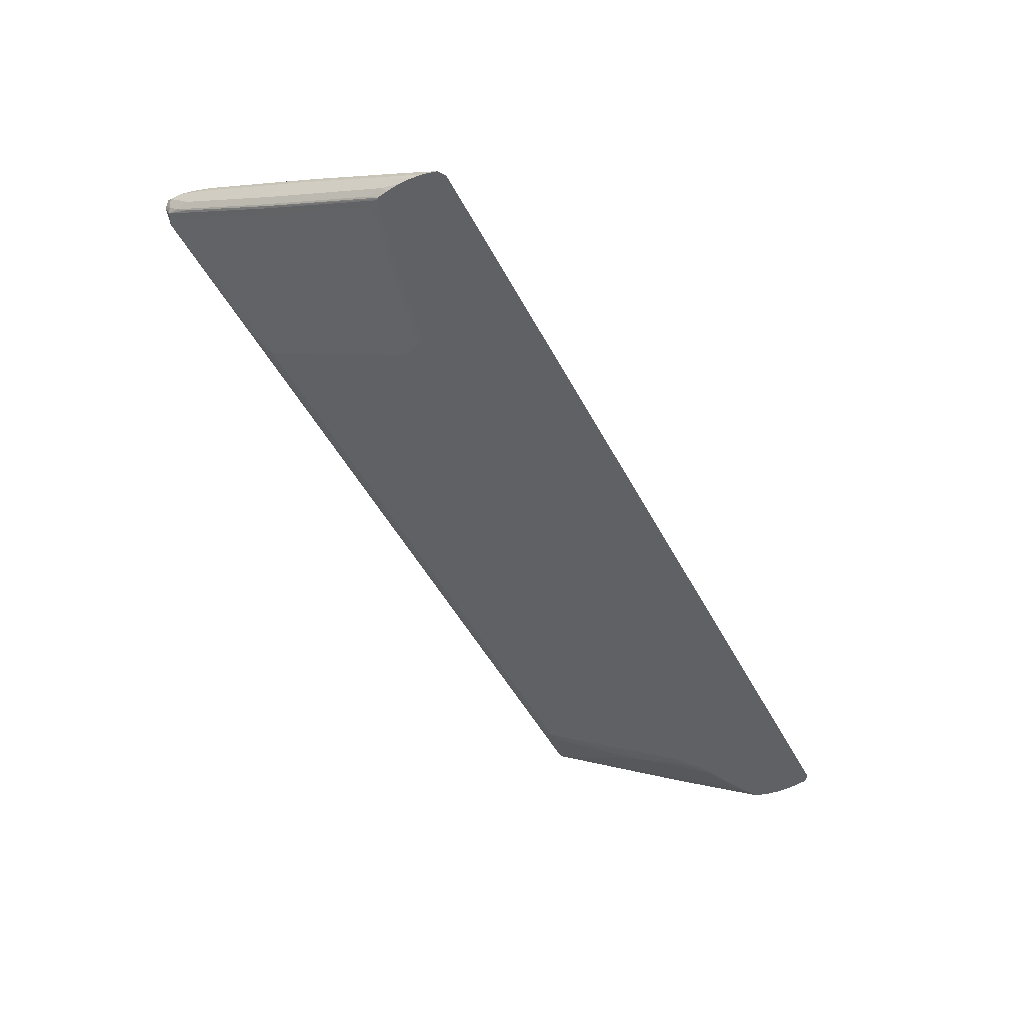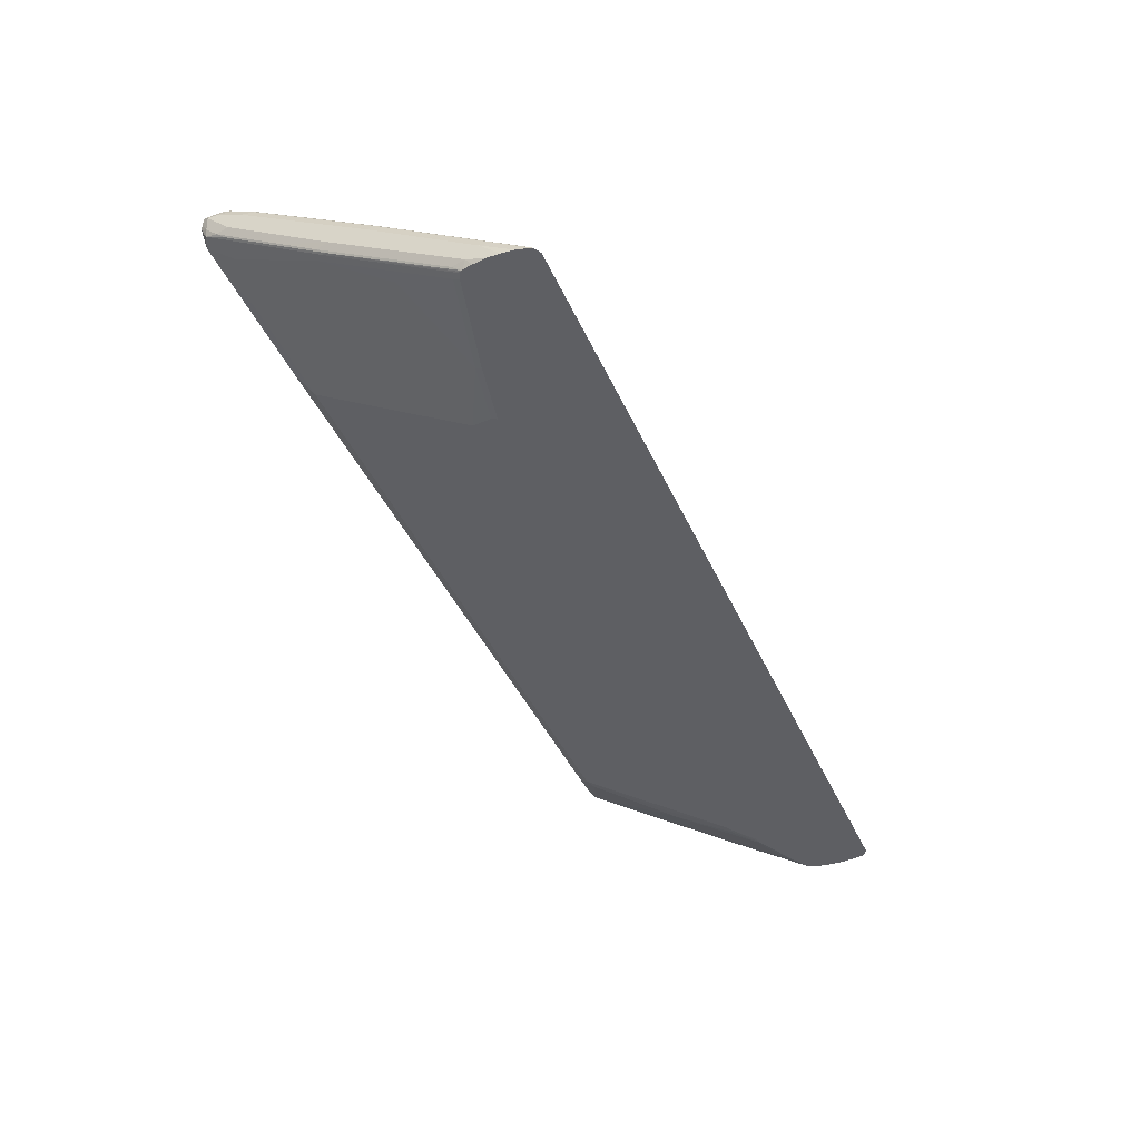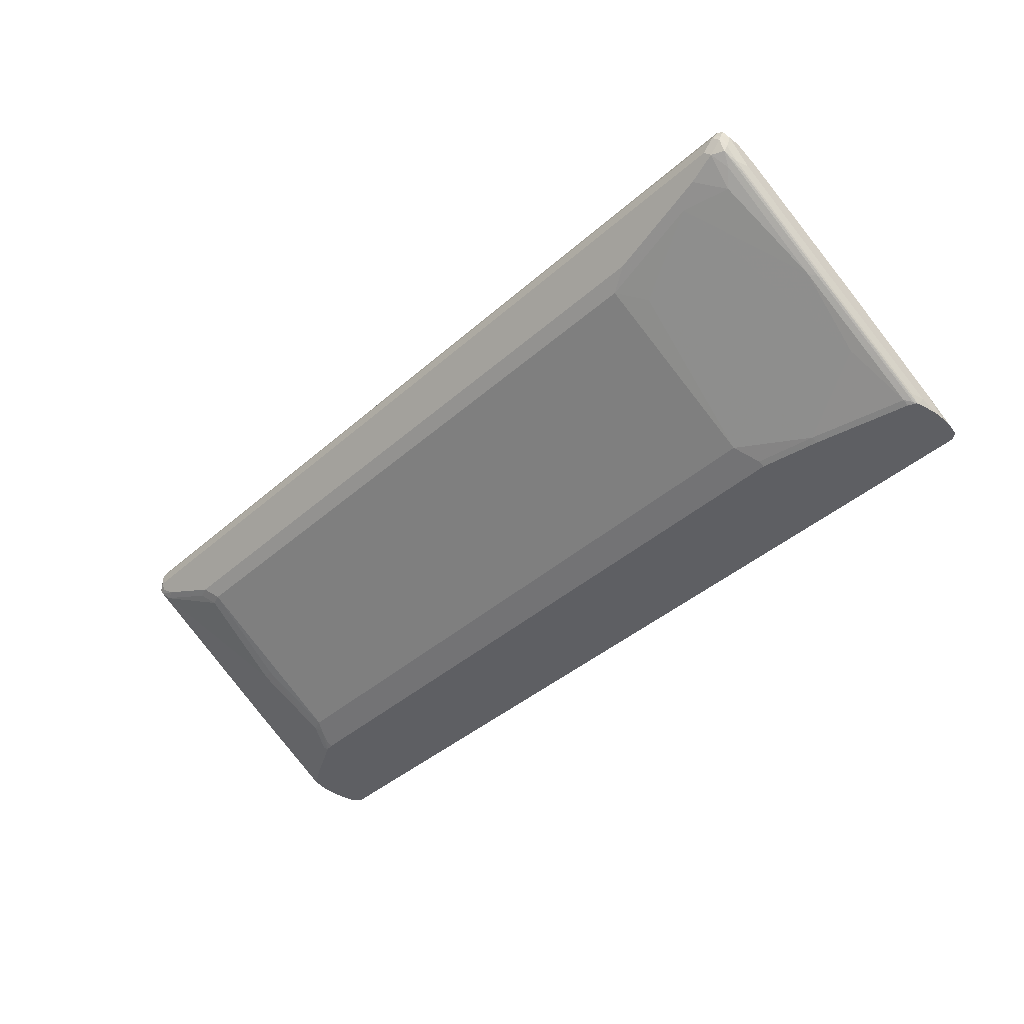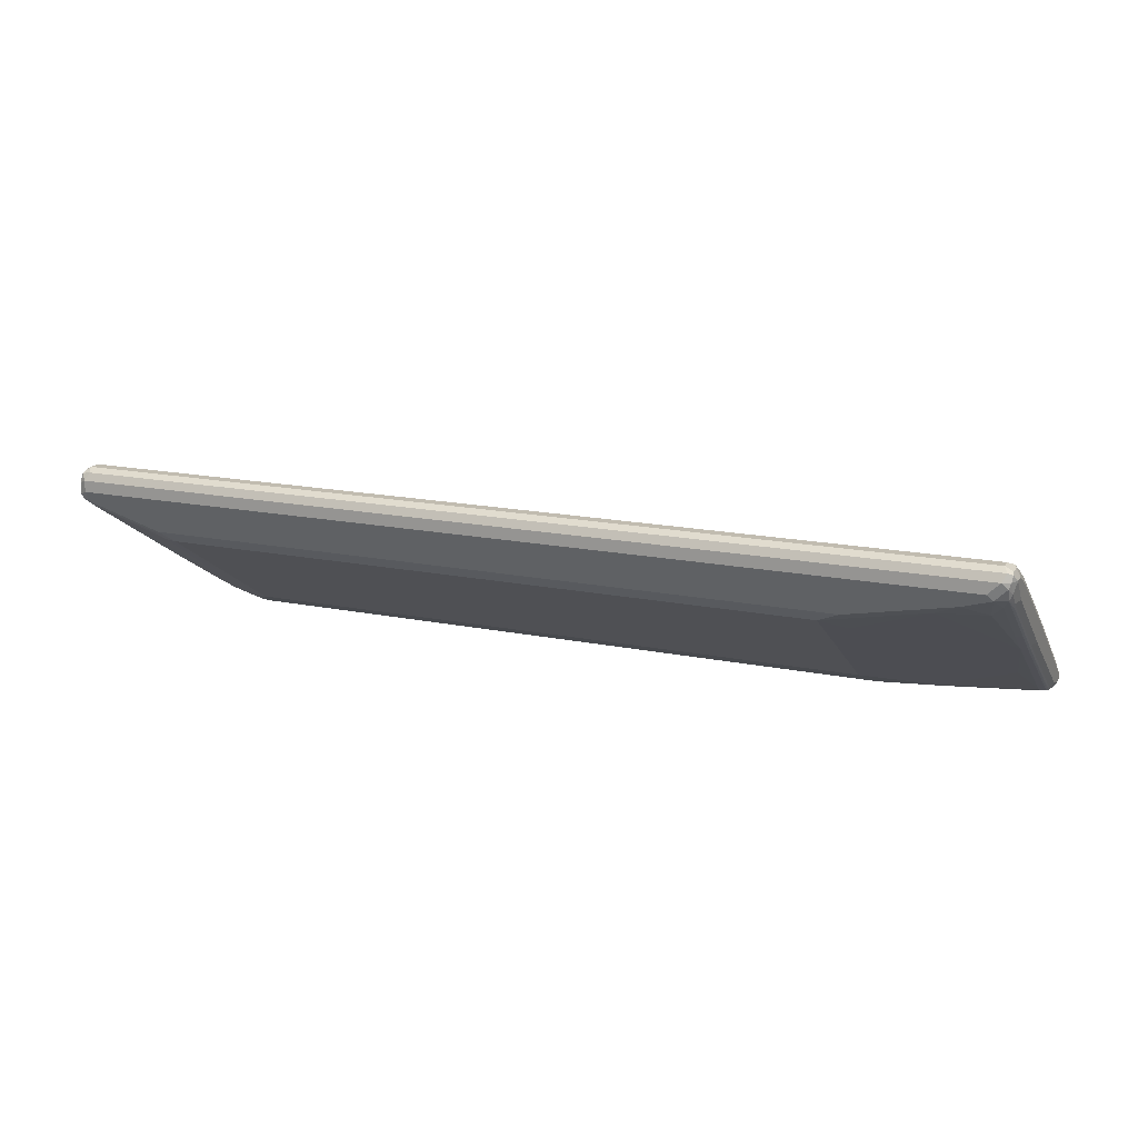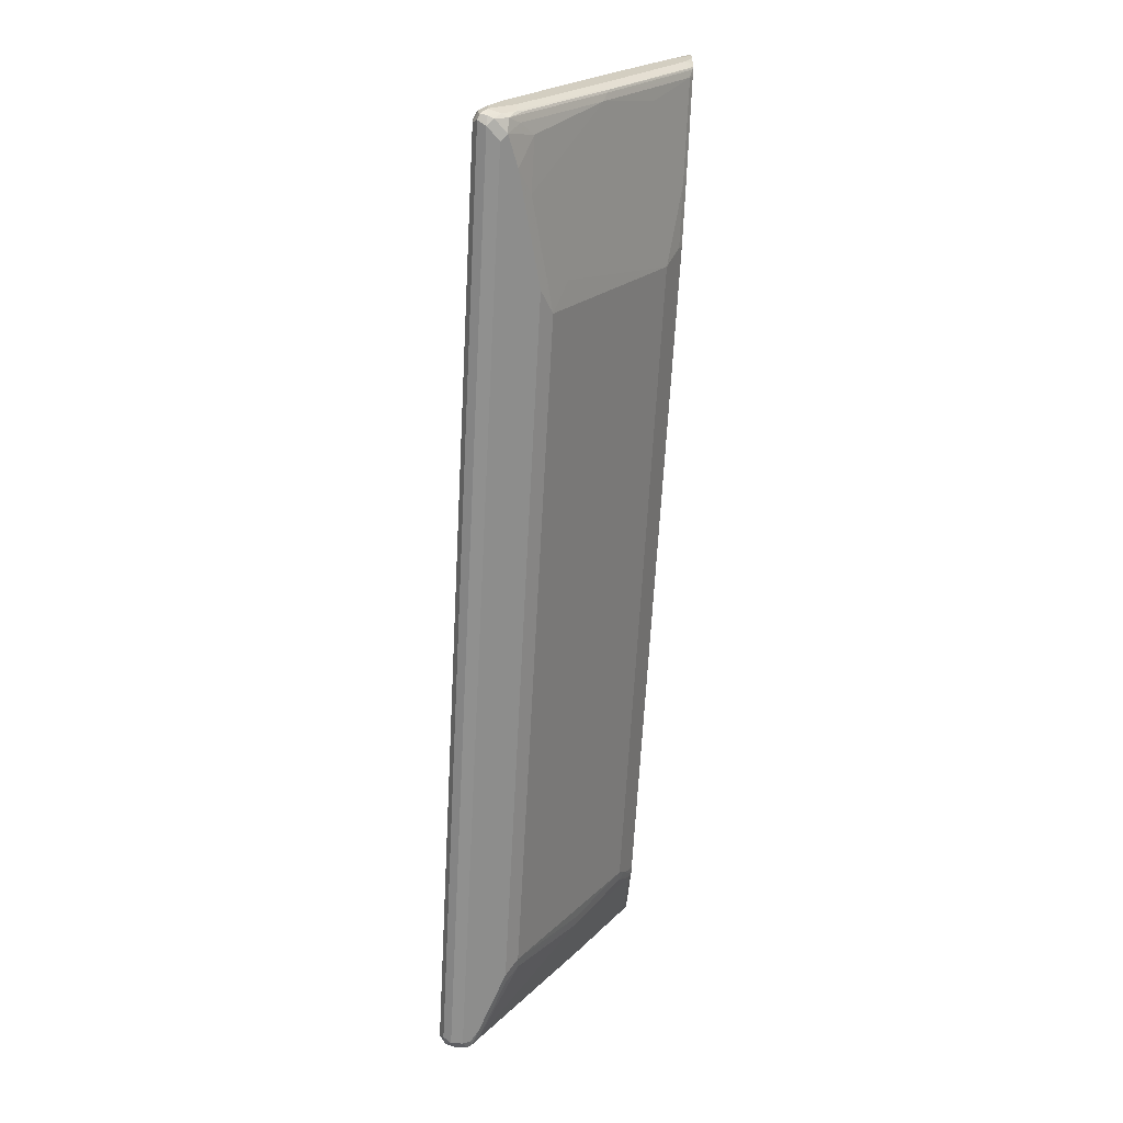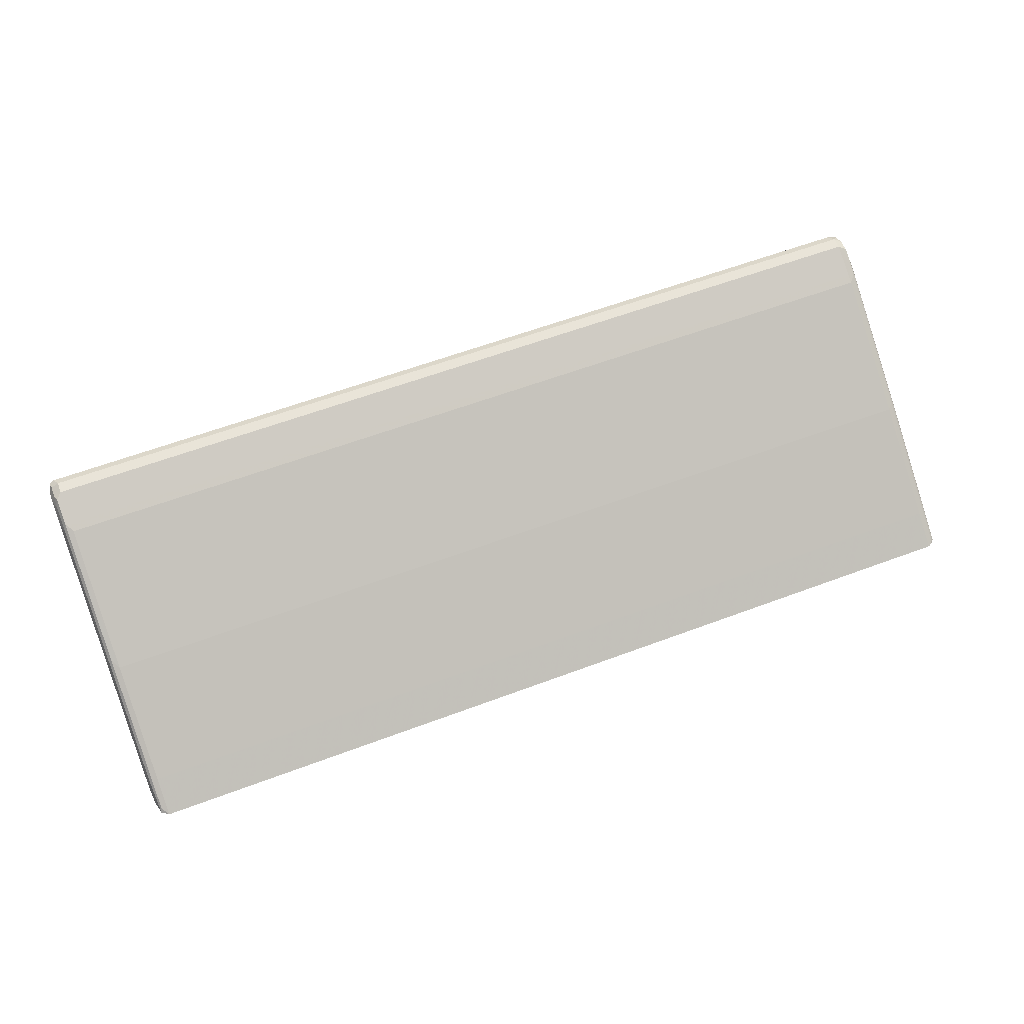
<metadata>
{"format":"obj","ext":"obj","renderer":"f3d","projection":"perspective","resolution":1024,"background":"white","views":[{"elev":-49.0,"azim":-63.2,"up":"+Y"},{"elev":-41.4,"azim":-67.5,"up":"+Y"},{"elev":-40.8,"azim":-133.0,"up":"+Y"},{"elev":16.6,"azim":-157.4,"up":"+Y"},{"elev":-65.6,"azim":-93.1,"up":"+Z"},{"elev":60.2,"azim":-21.0,"up":"+Y"}]}
</metadata>
<code>
v 0.5373 0.04884 -0.5699
v 0.5318 0.05969 -0.5645
v 0.5455 0.05699 -0.5617
v 0.5481 0.04342 -0.5645
v 0.5373 0.03255 -0.5699
v -0.7327 0.04884 -0.5699
v 0.5373 0.06513 -0.5536
v -0.7381 0.05969 -0.5645
v 0.5481 0.05969 -0.5482
v 0.5536 0.04884 -0.5536
v 0.5481 0.02713 -0.5645
v 0.5373 0.02171 -0.5645
v 0.521 0.01084 -0.559
v -0.7164 0.03255 -0.5699
v -0.7409 0.0407 -0.5658
v -0.7435 0.04884 -0.5645
v -0.7449 0.05699 -0.5617
v 0.5373 0.06513 -0.5373
v -0.7327 0.06513 -0.5536
v 0.5481 0.05969 -0.5319
v 0.5536 0.04884 -0.5373
v 0.5536 0.03255 -0.5536
v 0.5495 -0.116 -0.3419
v 0.5455 0.02033 -0.5617
v 0.5373 0.01015 -0.5536
v 0.4558 -0.0224 -0.5373
v 0.4396 -0.02171 -0.5427
v 0.4558 -0.01087 -0.5482
v -0.6839 0.01084 -0.559
v -0.7164 0.02171 -0.5645
v -0.7245 0.02441 -0.5658
v -0.7409 0.02441 -0.5577
v -0.7449 0.03255 -0.5556
v -0.749 0.04884 -0.5536
v -0.7435 0.05969 -0.5373
v -0.7435 0.05969 -0.5536
v -0.749 0.04884 -0.5373
v 0.5373 0.04342 -0.4939
v 0.5455 0.05699 -0.5251
v -0.7327 0.06513 -0.5373
v -0.7409 0.06106 -0.5292
v 0.5481 0.04342 -0.4993
v 0.5536 0.03255 -0.5048
v 0.5536 -0.114 -0.3257
v 0.5495 -0.1974 -0.2117
v 0.5455 -0.1262 -0.3338
v 0.5373 -0.1038 -0.3745
v 0.521 -0.1201 -0.3582
v 0.4885 -0.1201 -0.3745
v 0.4558 -0.1201 -0.3908
v 0.4396 -0.03869 -0.521
v 0.4233 -0.038 -0.5265
v -0.5372 -0.02171 -0.5427
v -0.5699 -0.01087 -0.5482
v -0.6512 -0.005449 -0.5427
v -0.7164 -0.005449 -0.5265
v -0.5047 -0.038 -0.5265
v -0.7327 0.01084 -0.5427
v -0.7327 -0.02171 -0.4939
v -0.7409 -0.05702 -0.4356
v -0.7435 -0.05971 -0.4288
v -0.7435 0.00542 -0.5265
v -0.7449 0.01626 -0.5394
v -0.749 0.03255 -0.5373
v -0.7449 0.05088 -0.521
v -0.749 0.03255 -0.5048
v 0.5373 0.03797 -0.483
v 0.5455 0.0407 -0.4926
v -0.7409 0.04477 -0.4966
v -0.7327 0.04342 -0.4939
v 0.5455 -0.07325 -0.3135
v 0.5481 -0.07056 -0.3202
v 0.5495 -0.0814 -0.3074
v 0.5495 0.03255 -0.4864
v 0.5536 -0.0814 -0.3257
v 0.5536 -0.1954 -0.1954
v 0.5515 -0.205 -0.1869
v 0.5465 -0.205 -0.2056
v 0.5373 -0.1852 -0.2443
v 0.521 -0.2015 -0.228
v 0.4885 -0.2015 -0.2443
v 0.4558 -0.2015 -0.2605
v 0.4396 -0.1852 -0.2931
v 0.4396 -0.1194 -0.3962
v 0.4233 -0.1845 -0.2985
v -0.7164 -0.152 -0.2985
v -0.7327 -0.08682 -0.3962
v -0.5372 -0.05429 -0.4939
v -0.6024 -0.2008 -0.2497
v -0.7327 -0.05429 -0.445
v -0.5047 -0.1845 -0.2985
v -0.7409 -0.08954 -0.3867
v -0.7435 -0.09227 -0.3799
v -0.7449 -0.04887 -0.4417
v -0.749 -0.01629 -0.4722
v -0.749 0.01626 -0.521
v -0.7449 0.03459 -0.4885
v -0.749 -0.0814 -0.3257
v 0.5373 -0.07598 -0.304
v -0.7327 0.03797 -0.483
v -0.7449 -0.07936 -0.3094
v -0.7409 -0.06921 -0.3175
v -0.7327 -0.07598 -0.304
v 0.5373 -0.1085 -0.2551
v 0.5455 -0.2035 -0.1181
v 0.5481 -0.1357 -0.2225
v 0.5495 -0.1465 -0.2096
v 0.5536 -0.1465 -0.228
v 0.5536 -0.205 -0.1695
v 0.5163 -0.205 -0.2233
v 0.4838 -0.205 -0.2396
v 0.4511 -0.205 -0.2559
v 0.4315 -0.1913 -0.285
v 0.4396 -0.2008 -0.266
v 0.4396 -0.205 -0.2576
v -0.7327 -0.2008 -0.2172
v -0.521 -0.2008 -0.266
v -0.521 -0.205 -0.2576
v -0.6024 -0.205 -0.2413
v -0.6675 -0.205 -0.225
v -0.7409 -0.2035 -0.2076
v -0.7437 -0.205 -0.2023
v -0.7449 -0.1954 -0.2137
v -0.7449 -0.0814 -0.3928
v -0.7423 -0.205 -0.2039
v -0.749 -0.0814 -0.3745
v -0.749 -0.04887 -0.4233
v -0.749 -0.1465 -0.228
v -0.7449 -0.1119 -0.2605
v -0.7409 -0.1018 -0.2687
v -0.7327 -0.1085 -0.2551
v 0.5373 -0.1737 -0.1574
v 0.541 -0.205 -0.1128
v 0.5461 -0.205 -0.117
v 0.5487 -0.205 -0.1199
v 0.5481 -0.2008 -0.1249
v 0.5481 -0.1682 -0.1737
v 0.5495 -0.1791 -0.1608
v 0.5536 -0.1791 -0.1791
v 0.5536 -0.205 -0.1532
v -0.7327 -0.205 -0.2087
v -0.7364 -0.205 -0.2069
v -0.7442 -0.205 -0.2002
v -0.749 -0.1954 -0.1954
v -0.749 -0.1791 -0.1791
v -0.7449 -0.1771 -0.1628
v -0.7409 -0.1995 -0.1221
v -0.7327 -0.1737 -0.1574
v 0.5373 -0.205 -0.111
v 0.5502 -0.205 -0.1269
v 0.5518 -0.205 -0.1361
v 0.5536 -0.1954 -0.1628
v -0.7466 -0.205 -0.187
v -0.749 -0.205 -0.1695
v -0.749 -0.1954 -0.1628
v -0.7475 -0.205 -0.1362
v -0.743 -0.205 -0.1177
v -0.7327 -0.205 -0.111
v -0.749 -0.205 -0.1532
f 77 159 154
f 77 154 153
f 77 140 151
f 77 143 122
f 77 122 125
f 77 153 143
f 77 156 159
f 77 134 133
f 77 158 157
f 77 149 158
f 77 133 149
f 77 135 134
f 77 150 135
f 77 125 142
f 77 151 150
f 77 157 156
f 77 142 141
f 78 80 79
f 77 120 119
f 83 113 85
f 77 109 140
f 83 112 113
f 82 112 83
f 81 110 111
f 81 112 82
f 81 111 112
f 77 141 120
f 80 110 81
f 78 110 80
f 77 110 78
f 77 111 110
f 77 112 111
f 77 115 112
f 77 118 115
f 77 119 118
f 83 85 84
f 76 109 77
f 61 63 62
f 73 107 108
f 61 92 93
f 61 94 63
f 61 93 94
f 60 92 61
f 60 87 92
f 60 90 87
f 59 90 60
f 63 94 95
f 57 91 88
f 56 90 59
f 56 87 90
f 55 89 86
f 55 88 89
f 55 57 88
f 85 113 114
f 55 87 56
f 56 59 58
f 73 108 75
f 63 95 96
f 66 98 97
f 72 107 73
f 72 106 107
f 71 106 72
f 71 105 106
f 71 132 105
f 71 104 132
f 71 99 104
f 63 96 64
f 69 100 70
f 69 102 103
f 69 101 102
f 69 97 101
f 67 103 99
f 67 100 103
f 67 71 68
f 67 99 71
f 69 103 100
f 85 114 115
f 121 142 125
f 85 118 91
f 130 148 131
f 130 147 148
f 129 146 130
f 128 145 146
f 123 126 124
f 123 144 126
f 123 143 144
f 130 146 147
f 122 143 123
f 116 141 142
f 116 120 141
f 112 114 113
f 112 115 114
f 107 139 108
f 107 138 139
f 107 136 138
f 116 142 121
f 107 137 136
f 132 149 133
f 132 158 149
f 55 86 87
f 155 159 156
f 147 157 158
f 147 158 148
f 146 156 157
f 146 157 147
f 145 156 146
f 132 148 158
f 145 155 156
f 143 153 144
f 140 152 151
f 139 151 152
f 139 150 151
f 135 138 136
f 135 139 138
f 135 150 139
f 144 153 154
f 85 115 118
f 106 137 107
f 105 137 106
f 93 121 125
f 93 124 94
f 93 123 124
f 93 122 123
f 92 121 93
f 92 116 121
f 91 118 117
f 93 125 122
f 89 120 116
f 89 118 119
f 89 117 118
f 89 91 117
f 88 91 89
f 87 116 92
f 86 89 116
f 86 116 87
f 89 119 120
f 105 132 133
f 94 124 126
f 94 127 95
f 105 136 137
f 105 135 136
f 105 134 135
f 105 133 134
f 104 148 132
f 104 131 148
f 102 131 103
f 94 126 127
f 102 130 131
f 101 129 130
f 99 131 104
f 99 103 131
f 98 129 101
f 98 146 129
f 98 128 146
f 97 98 101
f 101 130 102
f 52 91 57
f 41 97 69
f 52 84 85
f 15 32 33
f 14 30 31
f 14 29 30
f 13 27 28
f 13 26 27
f 13 25 26
f 13 24 25
f 12 24 13
f 11 24 12
f 11 23 24
f 11 22 23
f 10 44 22
f 10 76 44
f 10 109 76
f 10 140 109
f 15 33 16
f 15 31 32
f 16 33 34
f 16 34 17
f 23 45 46
f 23 44 45
f 22 44 23
f 21 42 43
f 20 42 21
f 20 39 42
f 19 41 40
f 10 152 140
f 19 36 41
f 18 40 41
f 18 39 20
f 18 38 39
f 17 37 35
f 17 34 37
f 17 36 19
f 17 35 36
f 18 41 38
f 10 139 152
f 10 108 139
f 10 75 108
f 4 22 11
f 4 10 22
f 3 10 4
f 3 9 10
f 3 7 9
f 2 19 7
f 2 8 19
f 5 11 12
f 2 7 3
f 1 6 8
f 1 14 6
f 1 5 14
f 1 11 5
f 1 4 11
f 1 3 4
f 52 85 91
f 1 8 2
f 23 46 24
f 5 12 13
f 5 28 54
f 10 43 75
f 10 21 43
f 9 21 10
f 9 20 21
f 8 17 19
f 7 40 18
f 7 19 40
f 5 13 28
f 7 20 9
f 6 17 8
f 6 16 17
f 6 15 16
f 6 31 15
f 6 14 31
f 5 29 14
f 5 54 29
f 7 18 20
f 24 46 25
f 1 2 3
f 25 47 48
f 42 72 73
f 42 71 72
f 42 68 71
f 41 65 97
f 38 100 67
f 38 70 100
f 38 69 70
f 38 41 69
f 38 42 39
f 38 68 42
f 38 67 68
f 37 97 65
f 37 66 97
f 35 41 36
f 35 65 41
f 42 73 74
f 42 74 43
f 43 74 73
f 43 73 75
f 25 46 47
f 50 84 51
f 50 83 84
f 50 82 83
f 49 82 50
f 49 81 82
f 48 81 49
f 35 37 65
f 48 80 81
f 47 79 80
f 46 79 47
f 46 78 79
f 45 78 46
f 45 77 78
f 45 76 77
f 44 76 45
f 47 80 48
f 34 66 37
f 51 84 52
f 34 128 98
f 31 56 58
f 29 57 55
f 29 53 57
f 29 54 53
f 29 31 30
f 29 55 56
f 27 54 28
f 31 58 32
f 27 53 54
f 27 52 57
f 26 52 27
f 26 51 52
f 25 51 26
f 25 50 51
f 25 49 50
f 34 98 66
f 27 57 53
f 32 59 60
f 29 56 31
f 32 61 62
f 34 145 128
f 32 60 61
f 34 159 155
f 34 154 159
f 34 144 154
f 34 126 144
f 34 127 126
f 34 95 127
f 34 155 145
f 34 64 96
f 33 64 34
f 32 62 63
f 33 63 64
f 32 58 59
f 25 48 49
f 32 63 33
f 34 96 95

</code>
